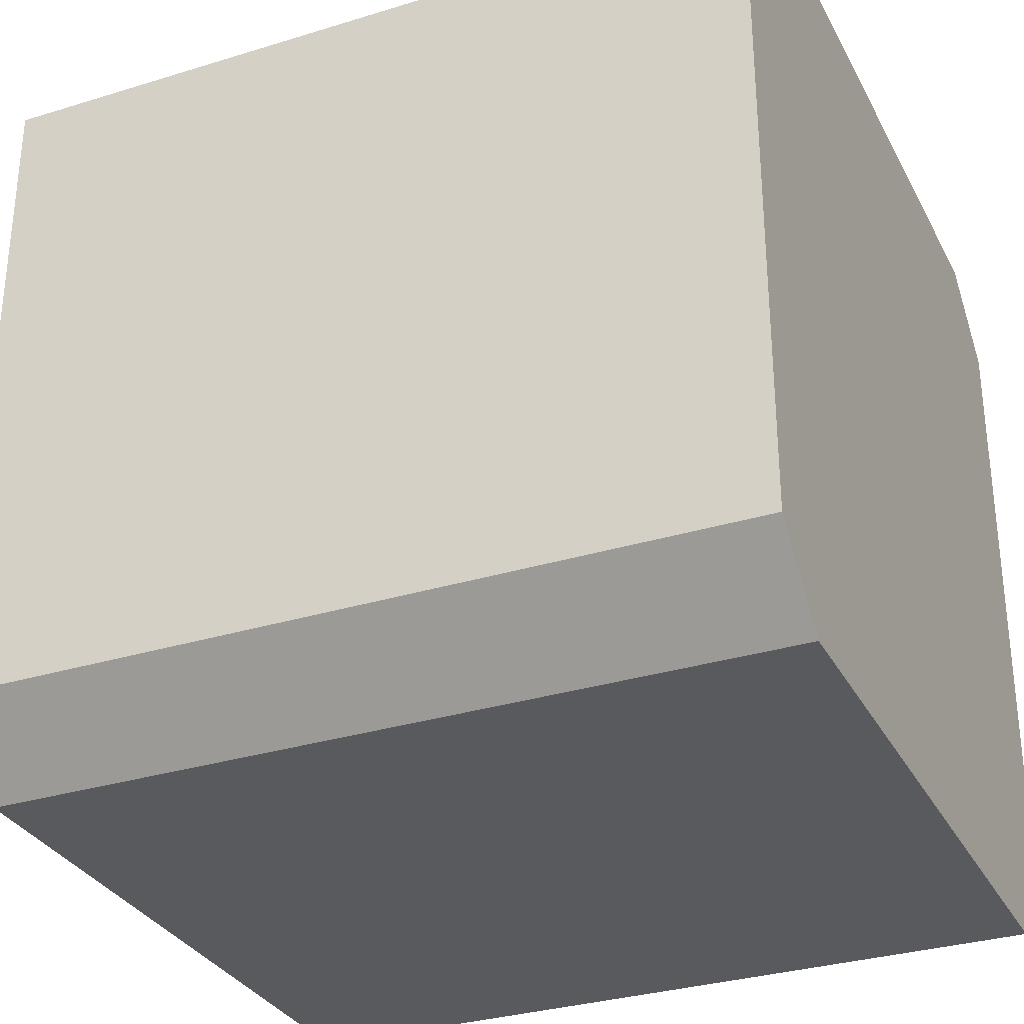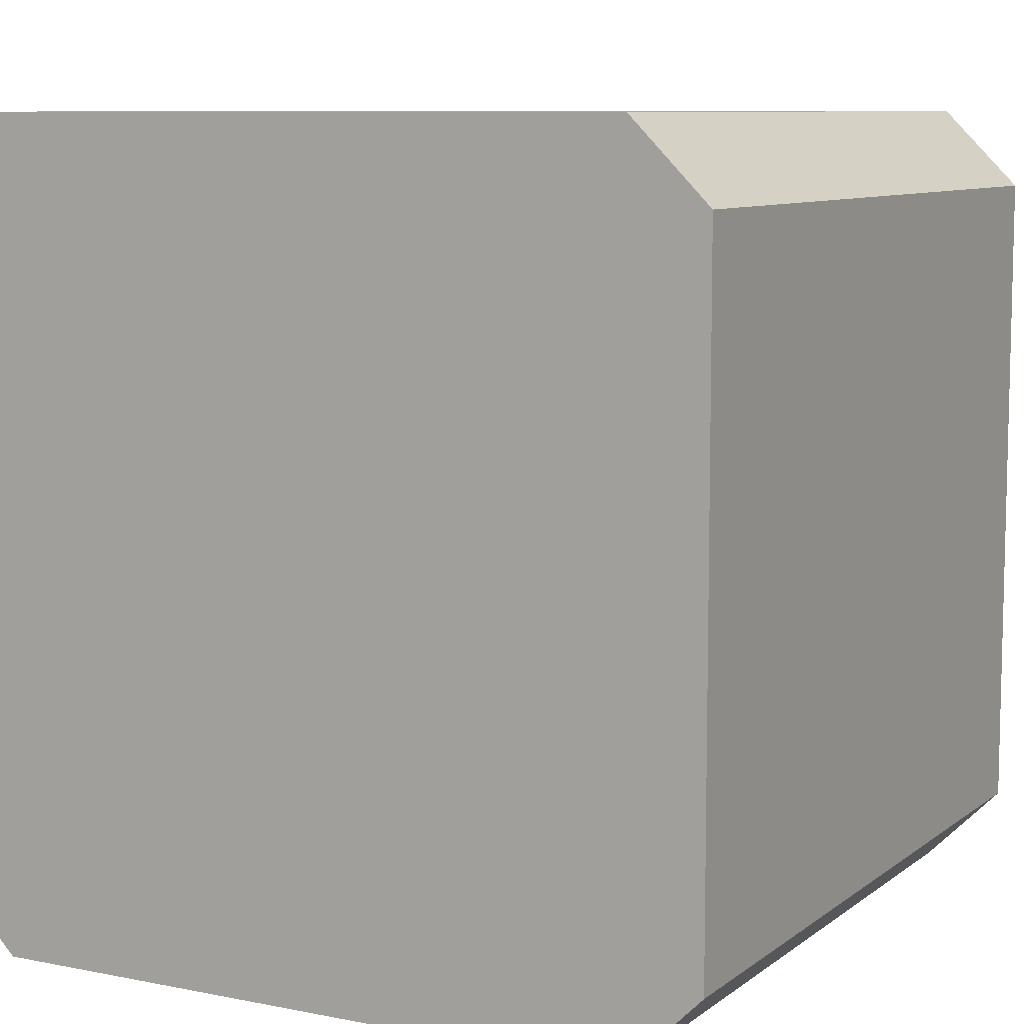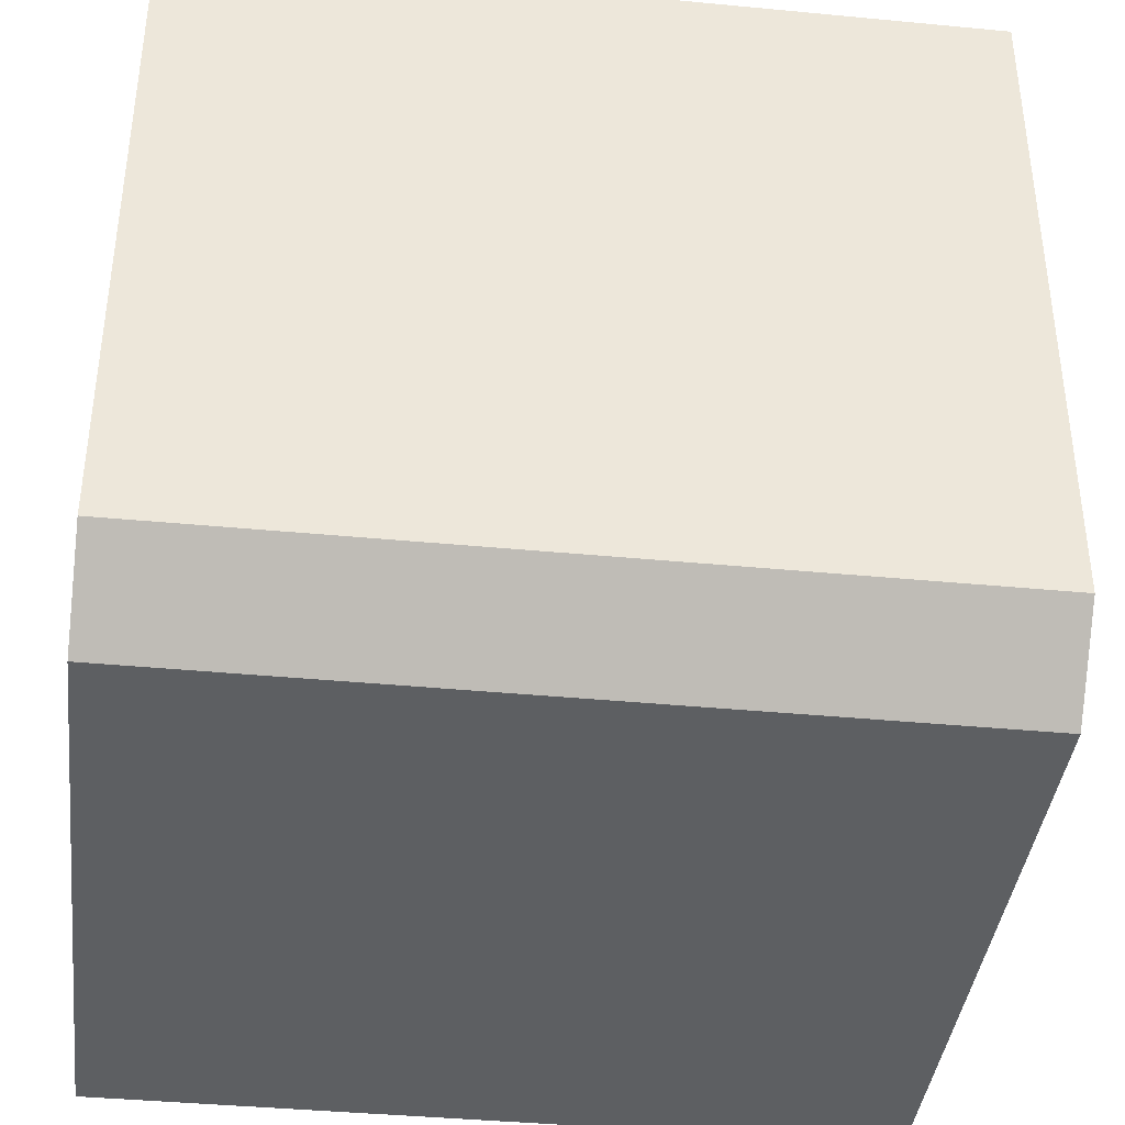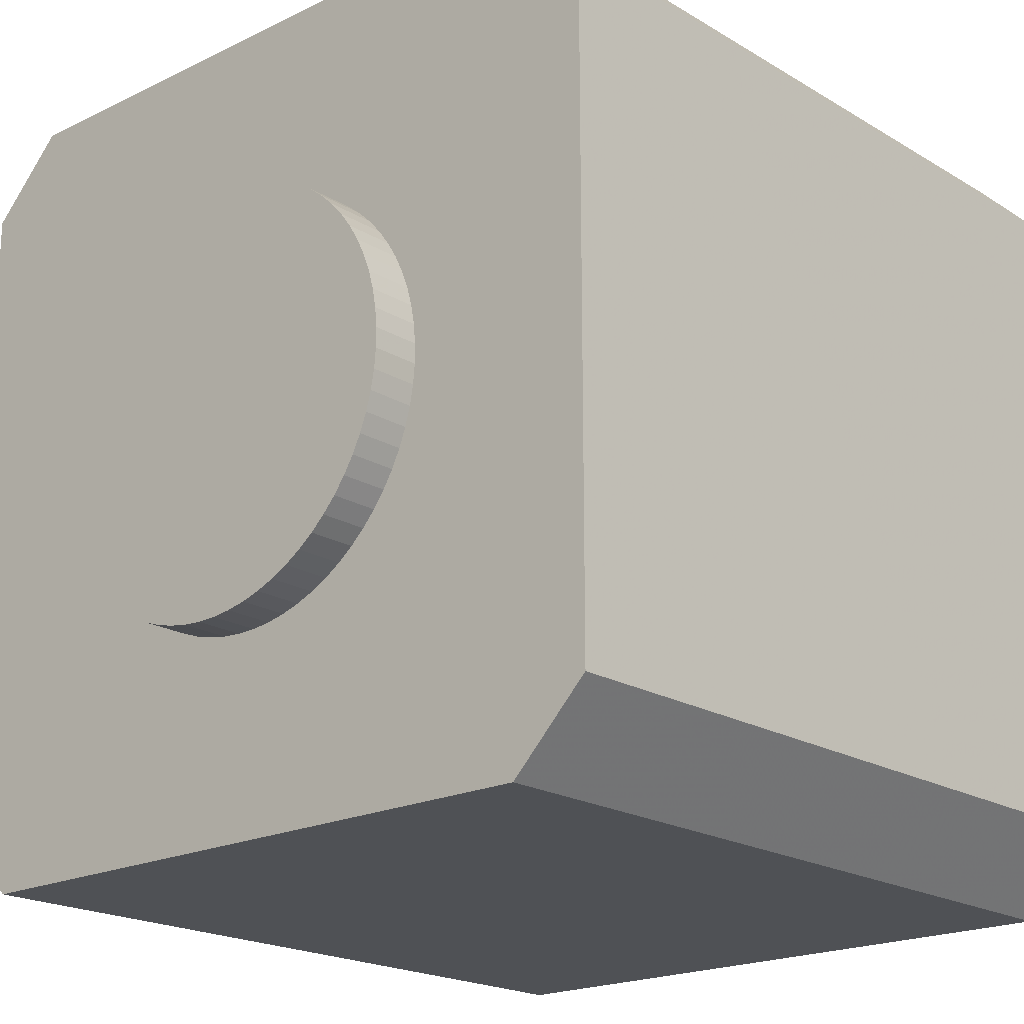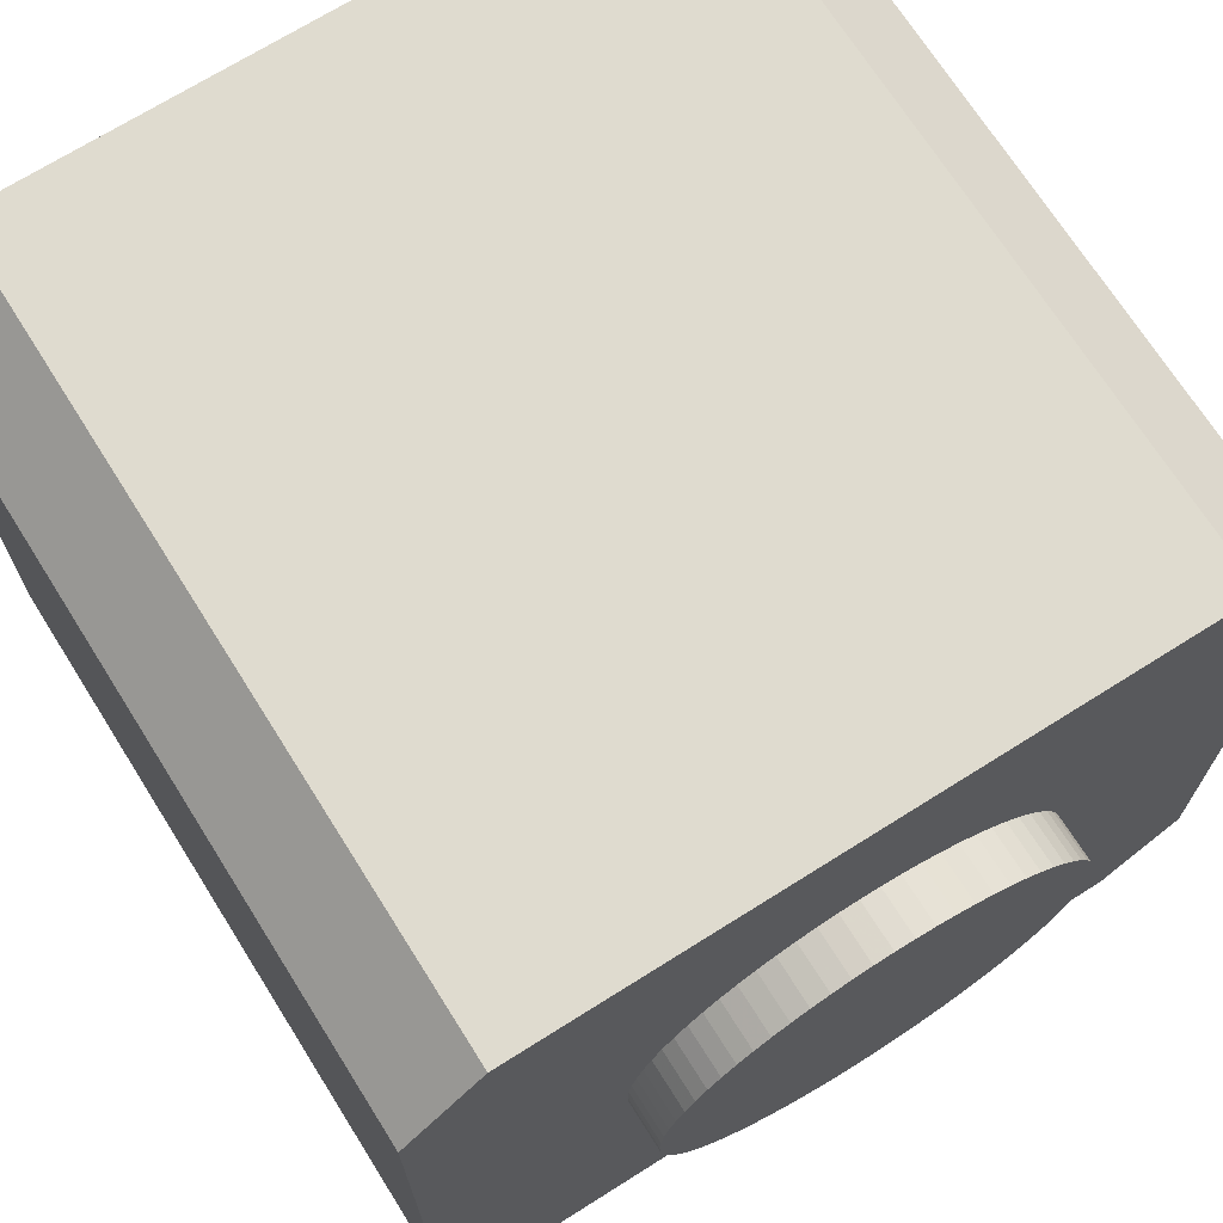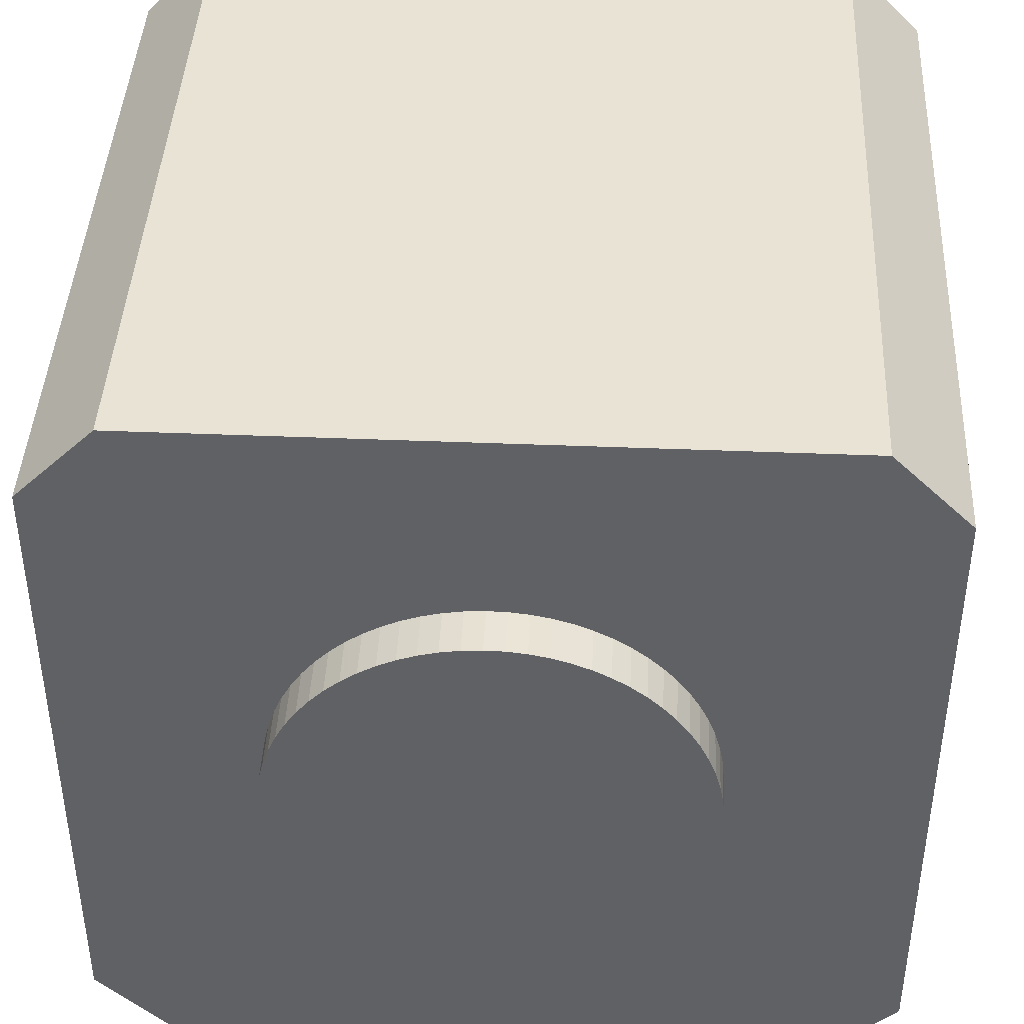
<metadata>
{"format":"obj","ext":"obj","renderer":"f3d","projection":"perspective","resolution":1024,"background":"white","views":[{"elev":-31.5,"azim":113.7,"up":"+Y"},{"elev":8.6,"azim":-151.5,"up":"+Y"},{"elev":-39.6,"azim":-96.8,"up":"+Y"},{"elev":-19.8,"azim":42.1,"up":"+Y"},{"elev":70.3,"azim":-32.2,"up":"+Y"},{"elev":42.3,"azim":2.8,"up":"+Y"}]}
</metadata>
<code>
o motor_1.stl
v 99.05 51 -163
v 99.05 51 -165.5
v 99 50 -163
v 99 50 -165.5
v 99.05 49 -163
v 99.05 49 -165.5
v 99.18 48.01 -163
v 99.18 48.01 -165.5
v 99.41 47.03 -163
v 99.41 47.03 -165.5
v 99.72 46.08 -163
v 99.72 46.08 -165.5
v 100.1 45.16 -163
v 100.1 45.16 -165.5
v 100.6 44.28 -163
v 100.6 44.28 -165.5
v 101.2 43.45 -163
v 101.2 43.45 -165.5
v 101.8 42.68 -163
v 101.8 42.68 -165.5
v 102.5 41.96 -163
v 102.5 41.96 -165.5
v 103.3 41.31 -163
v 103.3 41.31 -165.5
v 104.1 40.73 -163
v 104.1 40.73 -165.5
v 104.9 40.23 -163
v 104.9 40.23 -165.5
v 105.8 39.81 -163
v 105.8 39.81 -165.5
v 106.8 39.48 -163
v 106.8 39.48 -165.5
v 107.8 39.23 -163
v 107.8 39.23 -165.5
v 108.8 39.07 -163
v 108.8 39.07 -165.5
v 109.7 39 -163
v 109.7 39 -165.5
v 110.8 39.03 -163
v 110.8 39.03 -165.5
v 111.7 39.14 -163
v 111.7 39.14 -165.5
v 112.7 39.34 -163
v 112.7 39.34 -165.5
v 113.7 39.64 -163
v 113.7 39.64 -165.5
v 114.6 40.01 -163
v 114.6 40.01 -165.5
v 115.5 40.47 -163
v 115.5 40.47 -165.5
v 116.3 41.01 -163
v 116.3 41.01 -165.5
v 117.1 41.63 -163
v 117.1 41.63 -165.5
v 117.9 42.31 -163
v 117.9 42.31 -165.5
v 118.5 43.06 -163
v 118.5 43.06 -165.5
v 119.1 43.86 -163
v 119.1 43.86 -165.5
v 119.6 44.72 -163
v 119.6 44.72 -165.5
v 120.1 45.62 -163
v 120.1 45.62 -165.5
v 120.4 46.55 -163
v 120.4 46.55 -165.5
v 120.7 47.52 -163
v 120.7 47.52 -165.5
v 120.9 48.5 -163
v 120.9 48.5 -165.5
v 121 49.5 -163
v 121 49.5 -165.5
v 121 50.5 -163
v 121 50.5 -165.5
v 120.9 51.5 -163
v 120.9 51.5 -165.5
v 120.7 52.48 -163
v 120.7 52.48 -165.5
v 120.4 53.45 -163
v 120.4 53.45 -165.5
v 120.1 54.38 -163
v 120.1 54.38 -165.5
v 119.6 55.28 -163
v 119.6 55.28 -165.5
v 119.1 56.14 -163
v 119.1 56.14 -165.5
v 118.5 56.94 -163
v 118.5 56.94 -165.5
v 117.9 57.69 -163
v 117.9 57.69 -165.5
v 117.1 58.37 -163
v 117.1 58.37 -165.5
v 116.3 58.99 -163
v 116.3 58.99 -165.5
v 115.5 59.53 -163
v 115.5 59.53 -165.5
v 114.6 59.99 -163
v 114.6 59.99 -165.5
v 113.7 60.36 -163
v 113.7 60.36 -165.5
v 112.7 60.66 -163
v 112.7 60.66 -165.5
v 111.7 60.86 -163
v 111.7 60.86 -165.5
v 110.8 60.97 -163
v 110.8 60.97 -165.5
v 109.7 61 -163
v 109.7 61 -165.5
v 108.8 60.93 -163
v 108.8 60.93 -165.5
v 107.8 60.77 -163
v 107.8 60.77 -165.5
v 106.8 60.52 -163
v 106.8 60.52 -165.5
v 105.8 60.19 -163
v 105.8 60.19 -165.5
v 104.9 59.77 -163
v 104.9 59.77 -165.5
v 104.1 59.27 -163
v 104.1 59.27 -165.5
v 103.3 58.69 -163
v 103.3 58.69 -165.5
v 102.5 58.04 -163
v 102.5 58.04 -165.5
v 101.8 57.32 -163
v 101.8 57.32 -165.5
v 101.2 56.55 -163
v 101.2 56.55 -165.5
v 100.6 55.72 -163
v 100.6 55.72 -165.5
v 100.1 54.84 -163
v 100.1 54.84 -165.5
v 99.72 53.92 -163
v 99.72 53.92 -165.5
v 99.41 52.97 -163
v 99.41 52.97 -165.5
v 99.18 51.99 -163
v 99.18 51.99 -165.5
v 93 29 -205.5
v 93 29 -165.5
v 89 33 -205.5
v 89 33 -165.5
v 89 67 -165.5
v 89 67 -205.5
v 127 29 -165.5
v 131 33 -165.5
v 131 67 -165.5
v 127 71 -165.5
v 93 71 -165.5
v 131 33 -205.5
v 127 29 -205.5
v 131 67 -205.5
v 127 71 -205.5
v 93 71 -205.5
f 1 2 3
f 3 2 4
f 3 4 5
f 5 4 6
f 5 6 7
f 7 6 8
f 7 8 9
f 9 8 10
f 9 10 11
f 11 10 12
f 11 12 13
f 13 12 14
f 13 14 15
f 15 14 16
f 15 16 17
f 17 16 18
f 17 18 19
f 19 18 20
f 19 20 21
f 21 20 22
f 21 22 23
f 23 22 24
f 23 24 25
f 25 24 26
f 25 26 27
f 27 26 28
f 27 28 29
f 29 28 30
f 29 30 31
f 31 30 32
f 31 32 33
f 33 32 34
f 33 34 35
f 35 34 36
f 35 36 37
f 37 36 38
f 37 38 39
f 39 38 40
f 39 40 41
f 41 40 42
f 41 42 43
f 43 42 44
f 43 44 45
f 45 44 46
f 45 46 47
f 47 46 48
f 47 48 49
f 49 48 50
f 49 50 51
f 51 50 52
f 51 52 53
f 53 52 54
f 53 54 55
f 55 54 56
f 55 56 57
f 57 56 58
f 57 58 59
f 59 58 60
f 59 60 61
f 61 60 62
f 61 62 63
f 63 62 64
f 63 64 65
f 65 64 66
f 65 66 67
f 67 66 68
f 67 68 69
f 69 68 70
f 69 70 71
f 71 70 72
f 71 72 73
f 73 72 74
f 73 74 75
f 75 74 76
f 75 76 77
f 77 76 78
f 77 78 79
f 79 78 80
f 79 80 81
f 81 80 82
f 81 82 83
f 83 82 84
f 83 84 85
f 85 84 86
f 85 86 87
f 87 86 88
f 87 88 89
f 89 88 90
f 89 90 91
f 91 90 92
f 91 92 93
f 93 92 94
f 93 94 95
f 95 94 96
f 95 96 97
f 97 96 98
f 97 98 99
f 99 98 100
f 99 100 101
f 101 100 102
f 101 102 103
f 103 102 104
f 103 104 105
f 105 104 106
f 105 106 107
f 107 106 108
f 107 108 109
f 109 108 110
f 109 110 111
f 111 110 112
f 111 112 113
f 113 112 114
f 113 114 115
f 115 114 116
f 115 116 117
f 117 116 118
f 117 118 119
f 119 118 120
f 119 120 121
f 121 120 122
f 121 122 123
f 123 122 124
f 123 124 125
f 125 124 126
f 125 126 127
f 127 126 128
f 127 128 129
f 129 128 130
f 129 130 131
f 131 130 132
f 131 132 133
f 133 132 134
f 133 134 135
f 135 134 136
f 135 136 137
f 137 136 138
f 137 138 1
f 1 138 2
f 1 3 71
f 71 3 5
f 71 5 69
f 69 5 7
f 69 7 67
f 67 7 9
f 67 9 65
f 65 9 11
f 65 11 63
f 63 11 13
f 63 13 61
f 61 13 15
f 61 15 59
f 59 15 17
f 59 17 57
f 57 17 19
f 57 19 55
f 55 19 21
f 55 21 53
f 53 21 23
f 53 23 51
f 51 23 25
f 51 25 49
f 49 25 27
f 49 27 47
f 47 27 29
f 47 29 45
f 45 29 31
f 45 31 43
f 43 31 33
f 43 33 41
f 41 33 35
f 41 35 39
f 39 35 37
f 73 109 71
f 71 109 111
f 71 111 113
f 75 77 73
f 73 77 79
f 73 79 81
f 81 83 73
f 73 83 85
f 73 85 87
f 87 89 73
f 73 89 91
f 73 91 93
f 93 95 73
f 73 95 97
f 73 97 99
f 99 101 73
f 73 101 103
f 73 103 105
f 105 107 73
f 73 107 109
f 113 115 71
f 71 115 117
f 71 117 119
f 119 121 71
f 71 121 123
f 71 123 125
f 125 127 71
f 71 127 129
f 71 129 131
f 131 133 71
f 71 133 135
f 71 135 137
f 137 1 71
f 139 140 141
f 141 140 142
f 142 143 141
f 141 143 144
f 2 143 4
f 4 143 142
f 4 142 6
f 6 142 8
f 8 142 10
f 10 142 12
f 12 142 14
f 14 142 16
f 16 142 18
f 18 142 20
f 20 142 22
f 22 142 140
f 22 140 24
f 24 140 26
f 26 140 28
f 28 140 30
f 30 140 32
f 32 140 34
f 34 140 36
f 36 140 38
f 38 140 145
f 38 145 40
f 40 145 42
f 42 145 44
f 44 145 46
f 46 145 48
f 48 145 50
f 50 145 52
f 52 145 54
f 54 145 56
f 56 145 146
f 56 146 58
f 58 146 60
f 60 146 62
f 62 146 64
f 64 146 66
f 66 146 68
f 68 146 70
f 70 146 72
f 72 146 147
f 72 147 74
f 74 147 76
f 76 147 78
f 78 147 80
f 80 147 82
f 82 147 84
f 84 147 86
f 86 147 88
f 88 147 90
f 90 147 148
f 90 148 92
f 92 148 94
f 94 148 96
f 96 148 98
f 98 148 100
f 100 148 102
f 102 148 104
f 104 148 106
f 106 148 108
f 108 148 149
f 108 149 110
f 110 149 112
f 112 149 114
f 114 149 116
f 116 149 118
f 118 149 120
f 120 149 122
f 122 149 124
f 124 149 143
f 124 143 126
f 126 143 128
f 128 143 130
f 130 143 132
f 132 143 134
f 134 143 136
f 136 143 138
f 138 143 2
f 150 146 151
f 151 146 145
f 150 152 146
f 146 152 147
f 153 148 152
f 152 148 147
f 144 143 154
f 154 143 149
f 139 151 140
f 140 151 145
f 153 154 148
f 148 154 149
f 141 152 139
f 139 152 150
f 139 150 151
f 152 141 153
f 153 141 144
f 153 144 154

</code>
